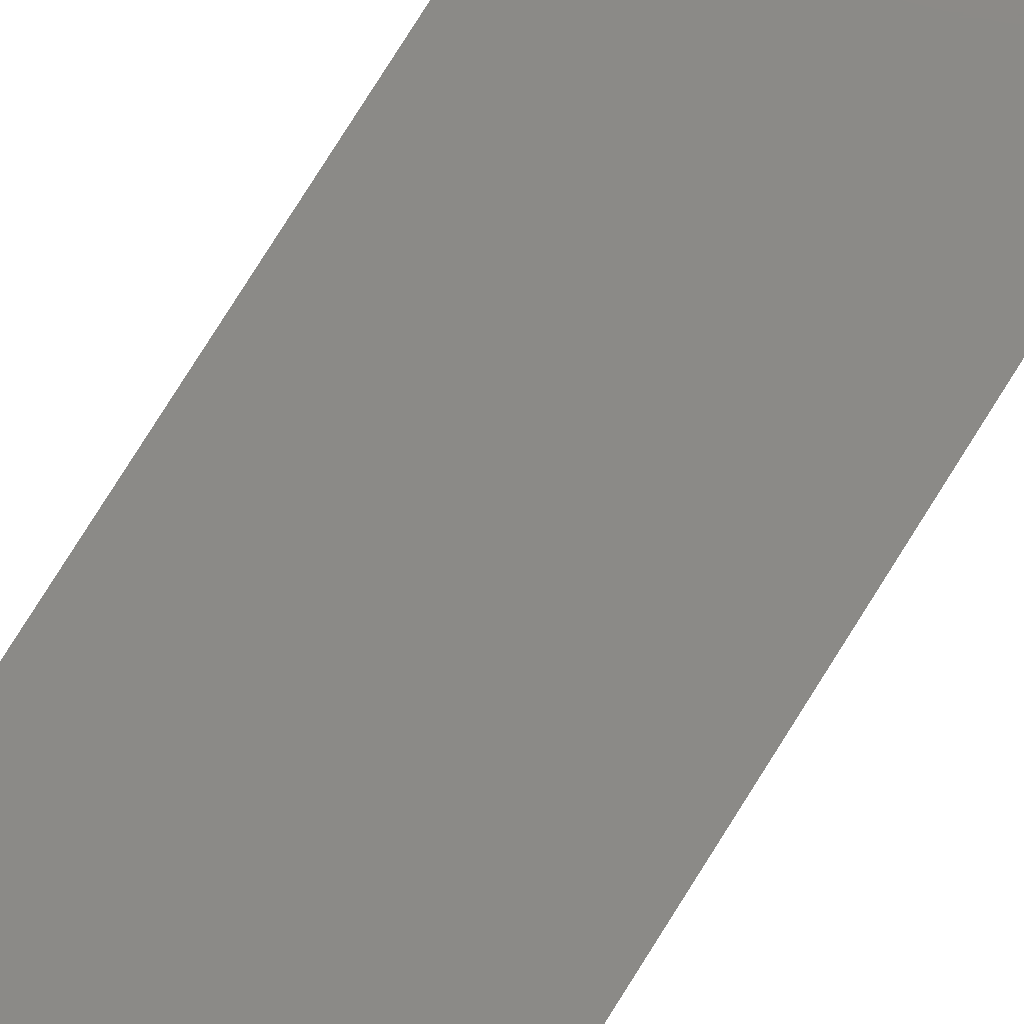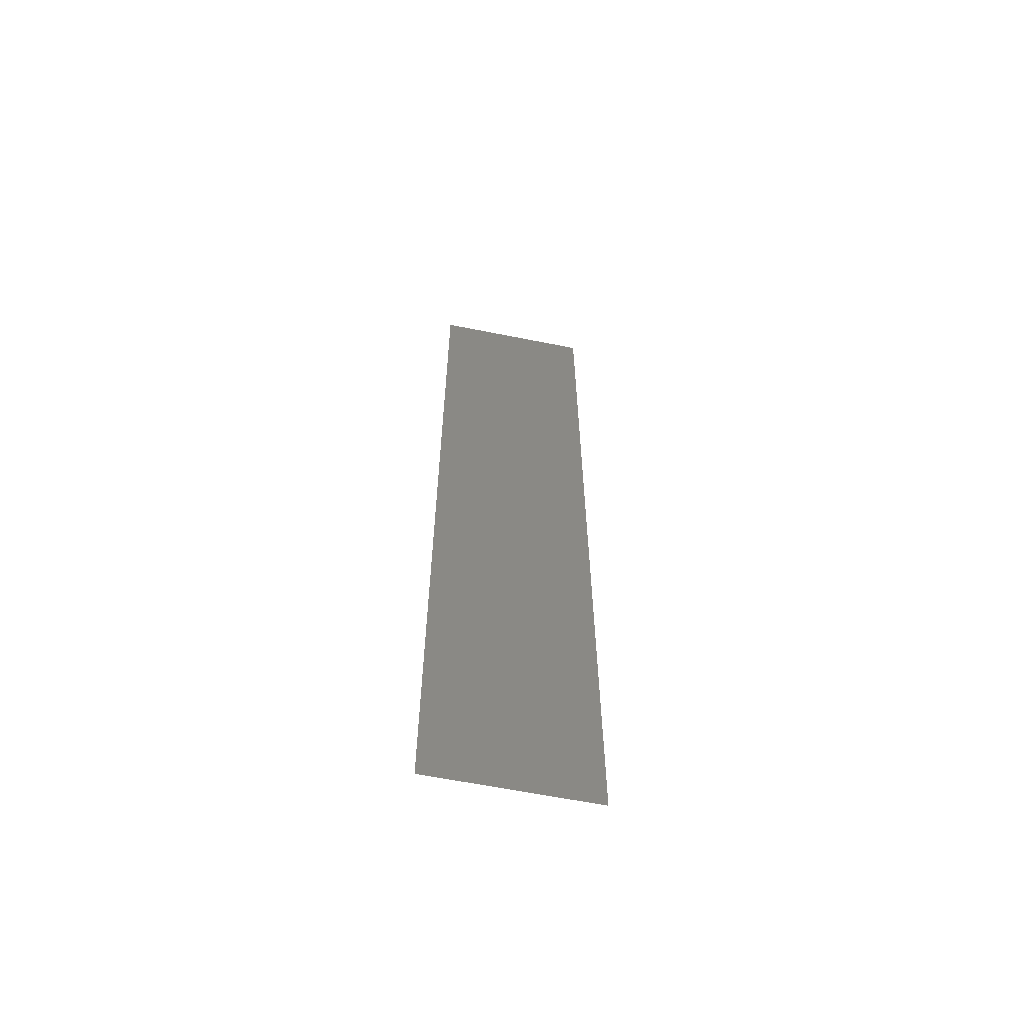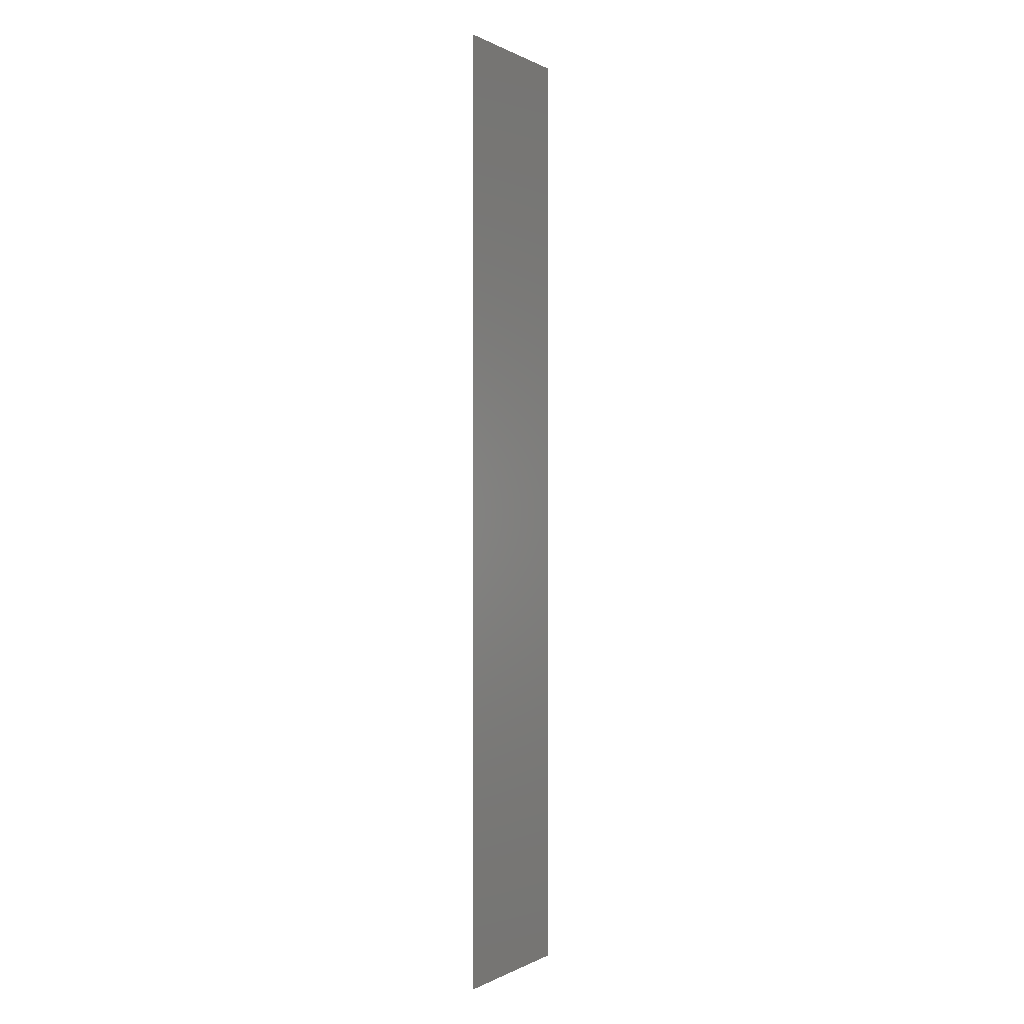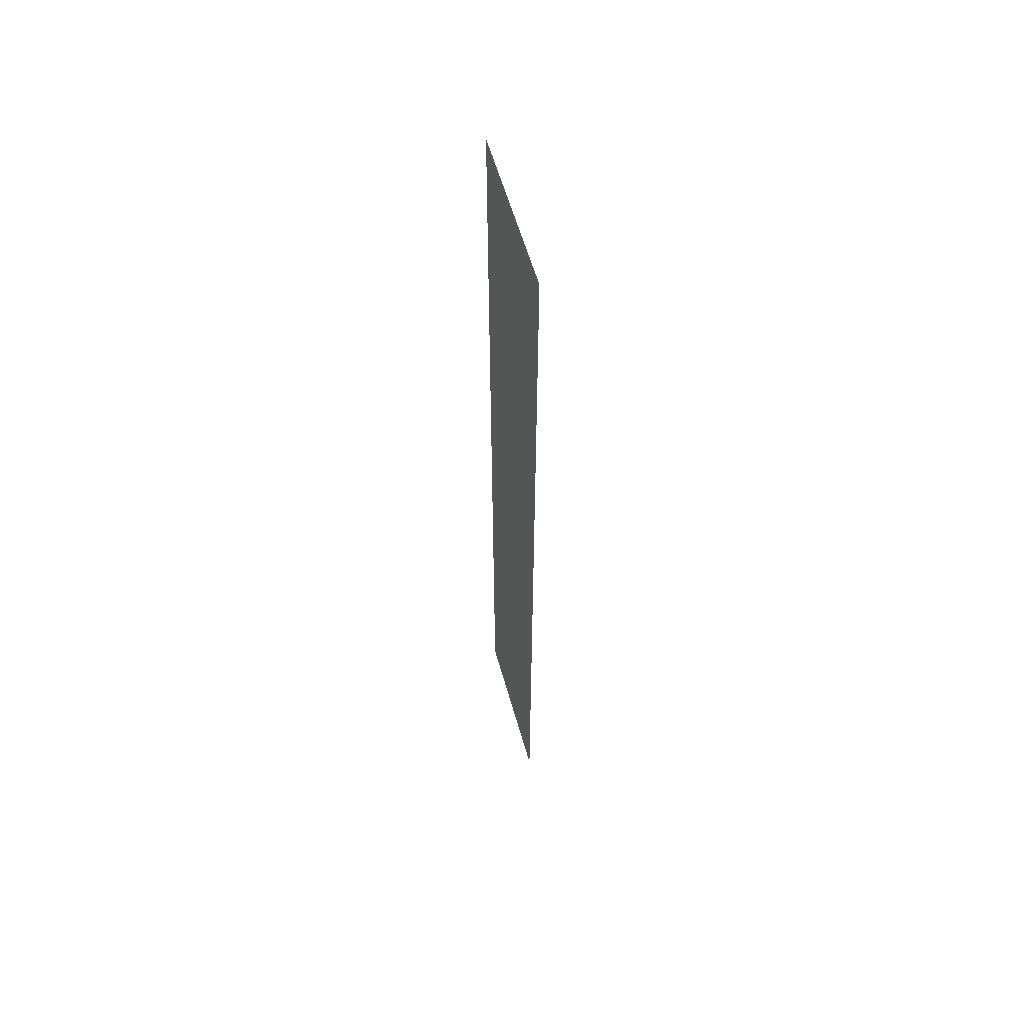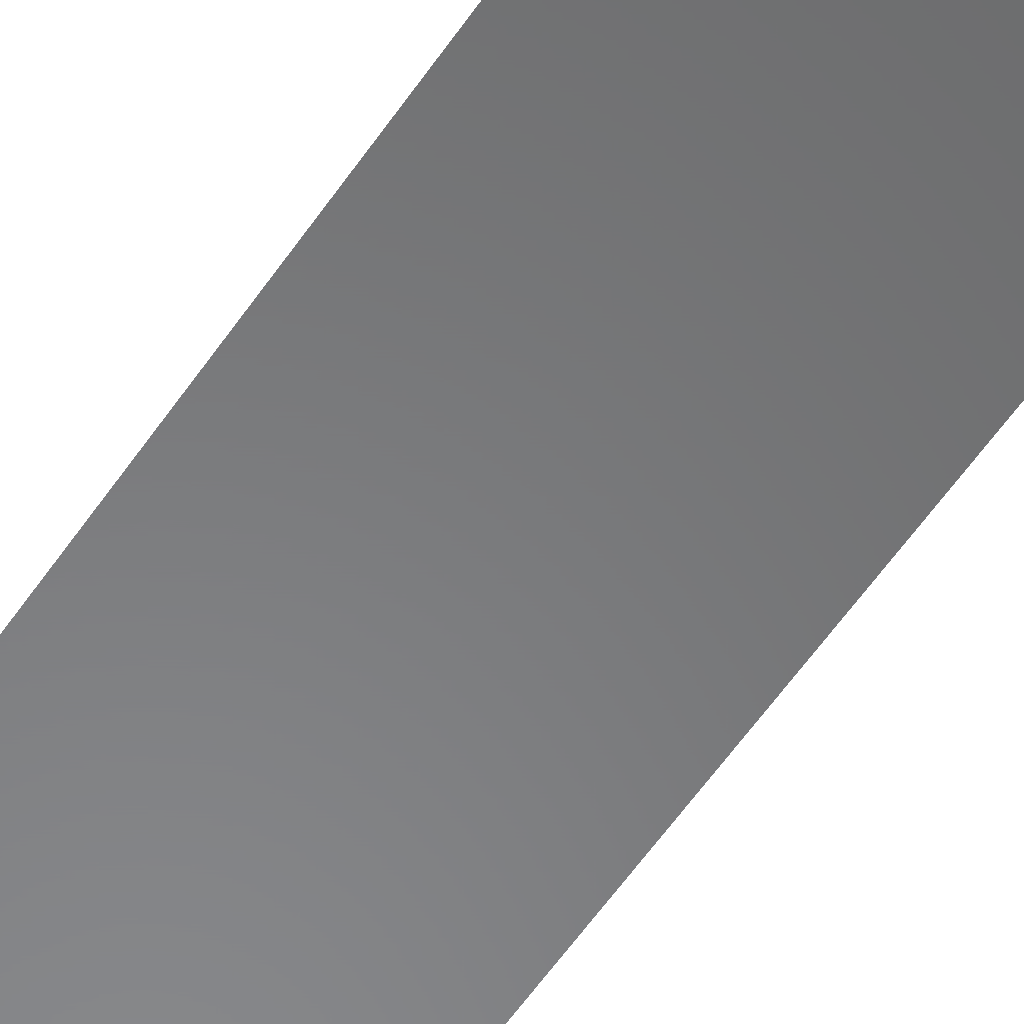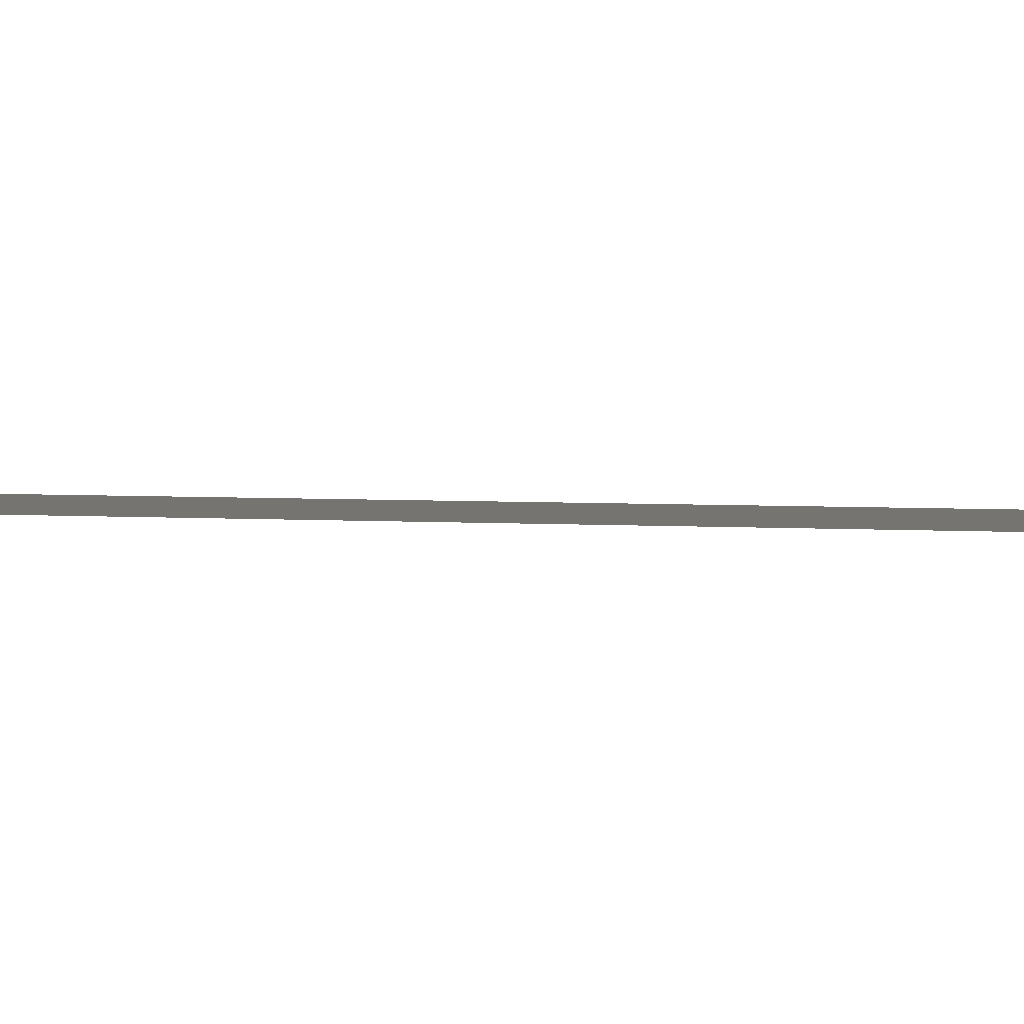
<metadata>
{"format":"stl","ext":"stl","renderer":"f3d","projection":"perspective","resolution":1024,"background":"white","views":[{"elev":78.5,"azim":-147.9,"up":"+Z"},{"elev":-62.1,"azim":168.5,"up":"+Y"},{"elev":-0.0,"azim":119.3,"up":"+Y"},{"elev":59.1,"azim":-105.8,"up":"+Y"},{"elev":-54.8,"azim":-33.0,"up":"+Z"},{"elev":1.5,"azim":121.6,"up":"+Z"}]}
</metadata>
<code>
# stl→obj: 4 verts, 2 faces
v 37.85 12.18 2.518
v 37.75 12.18 2.518
v 37.75 11.58 2.518
v 37.85 11.58 2.518
f 1 2 3
f 1 3 4

</code>
